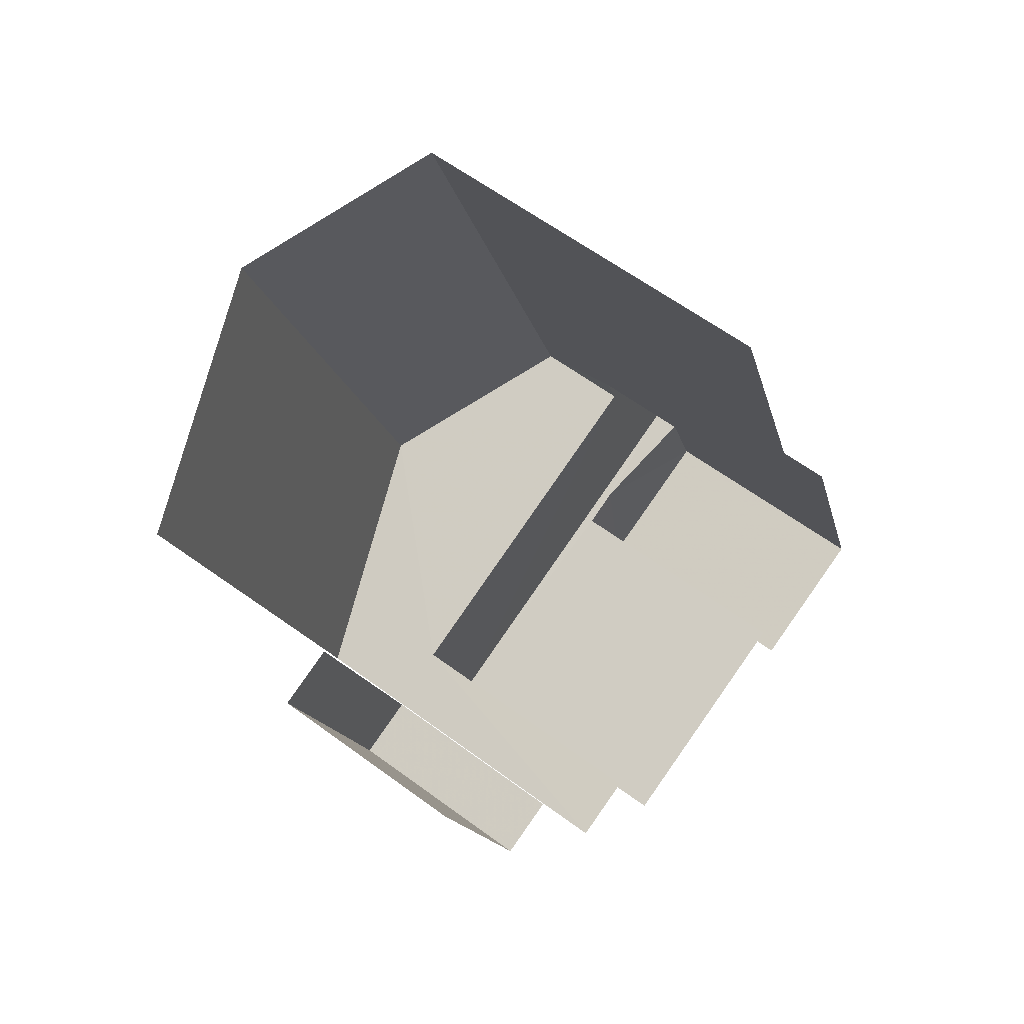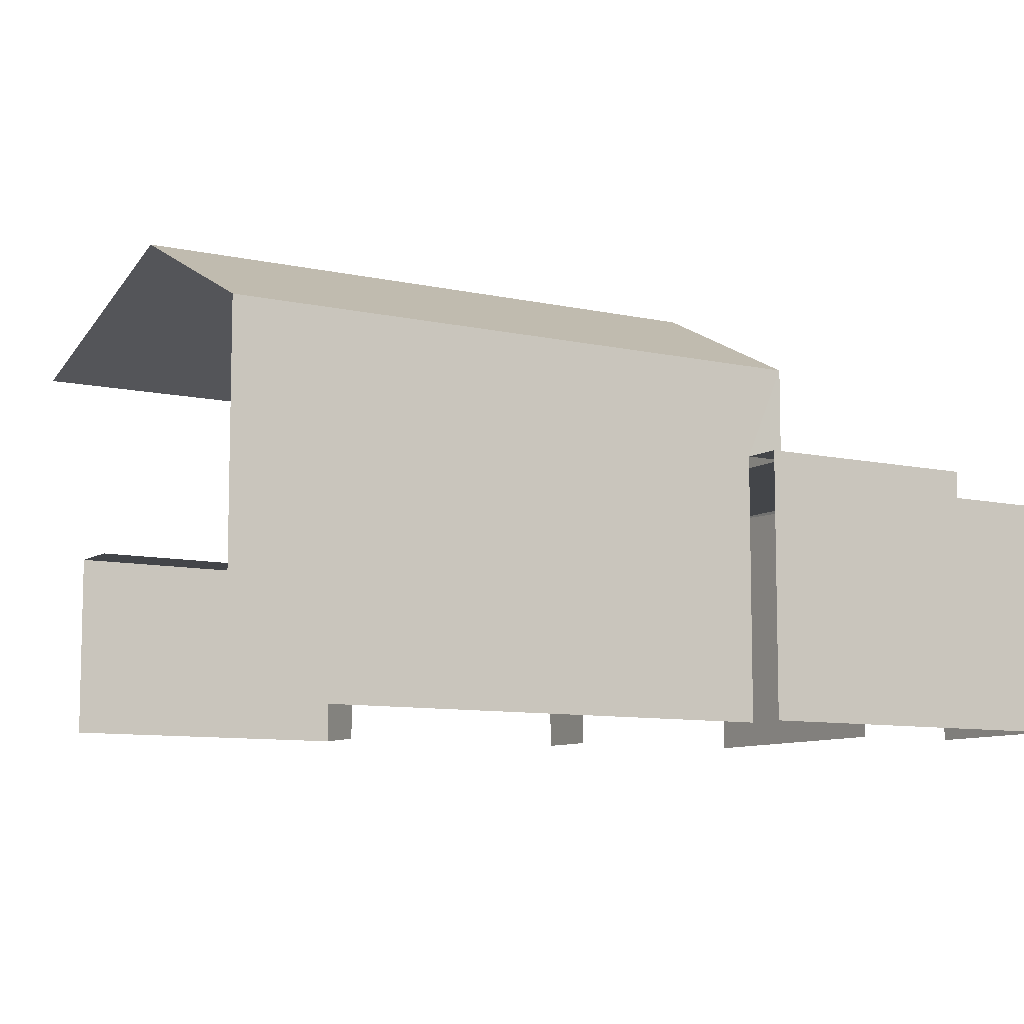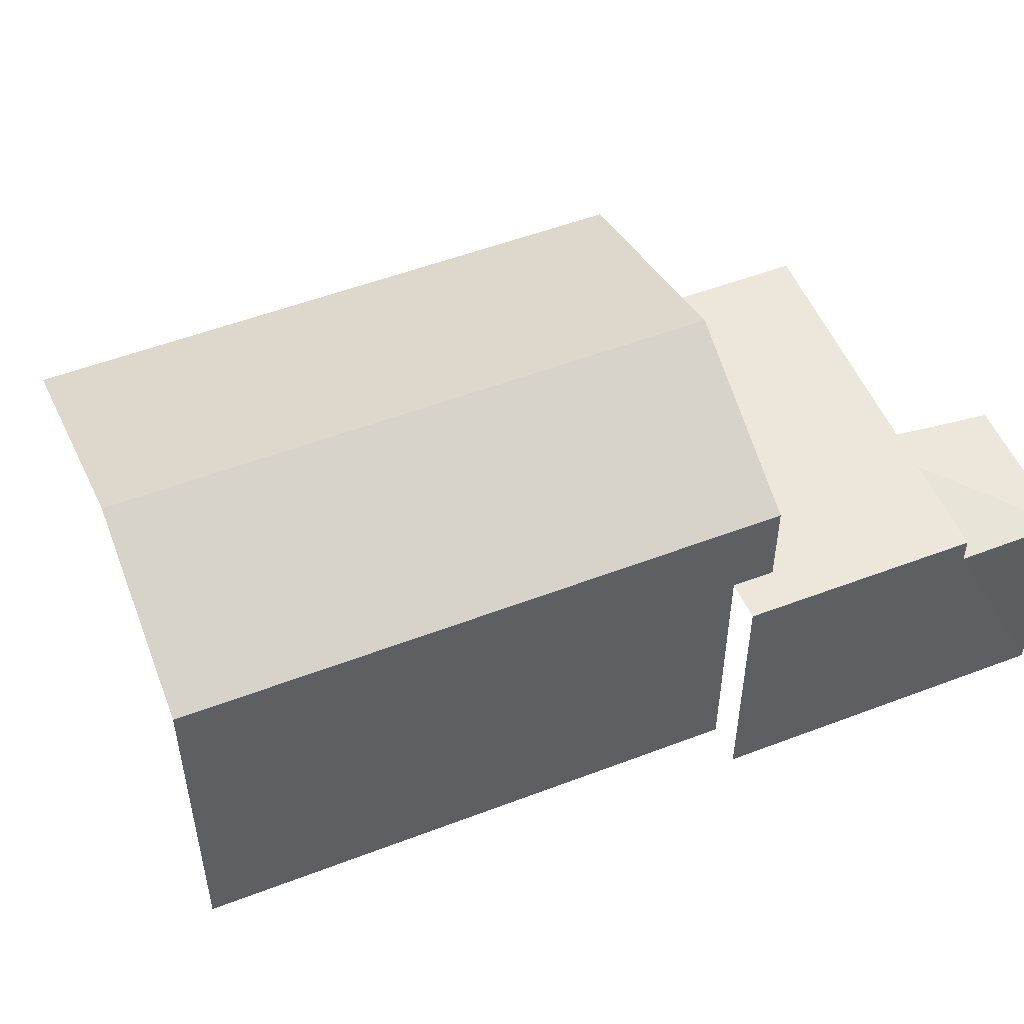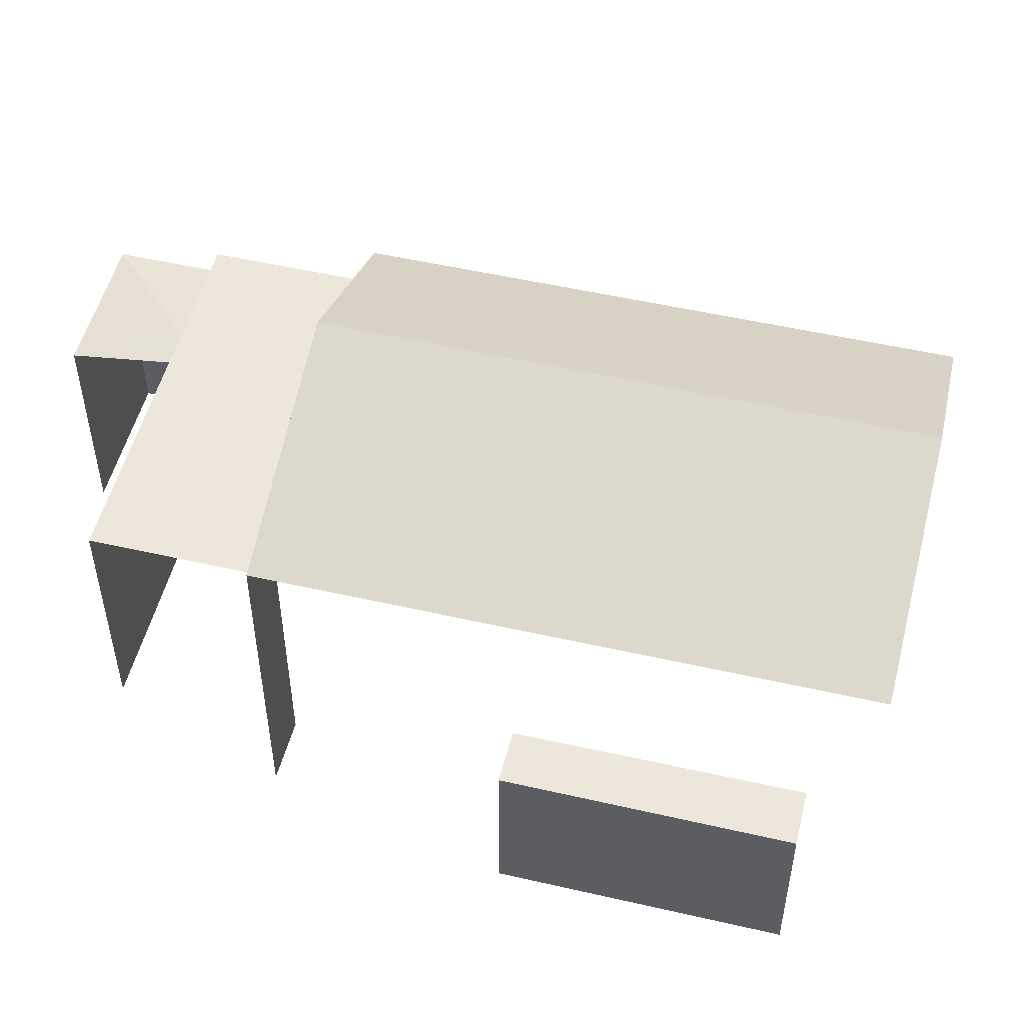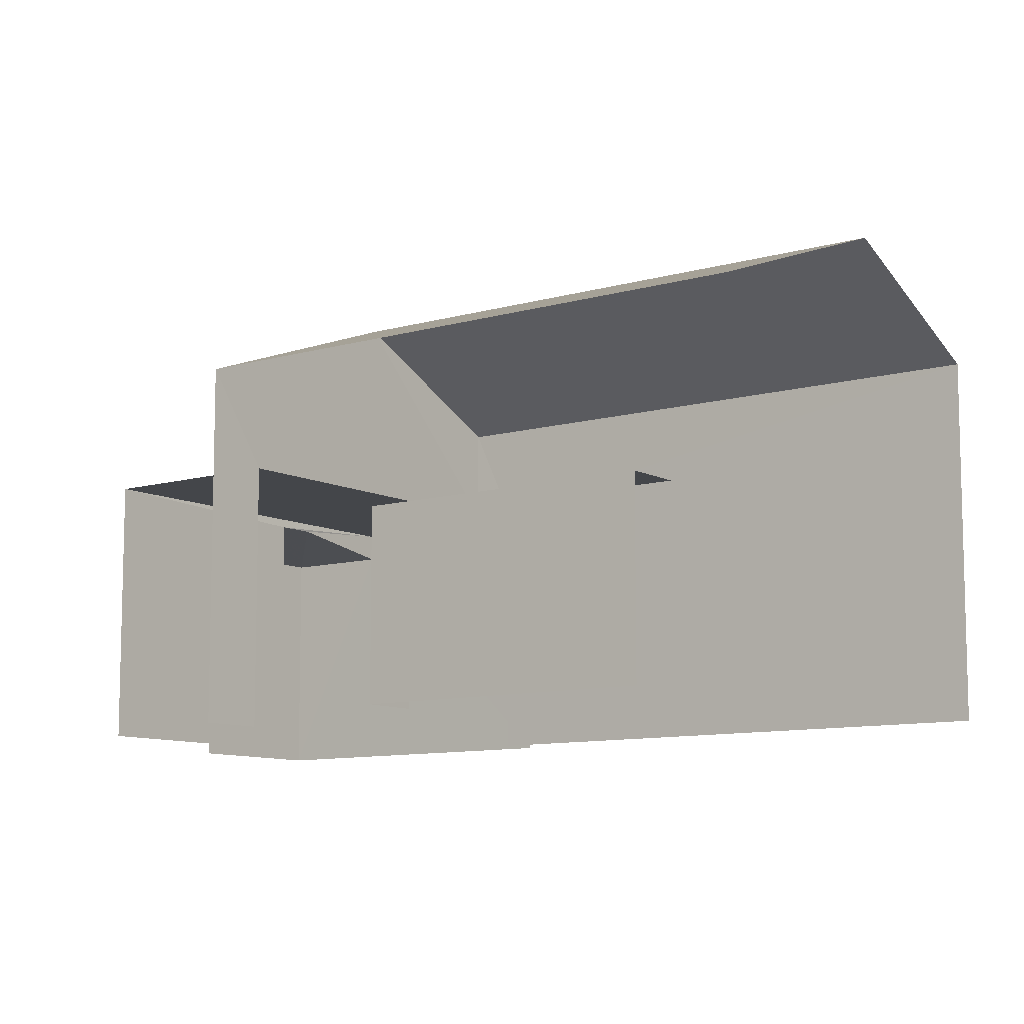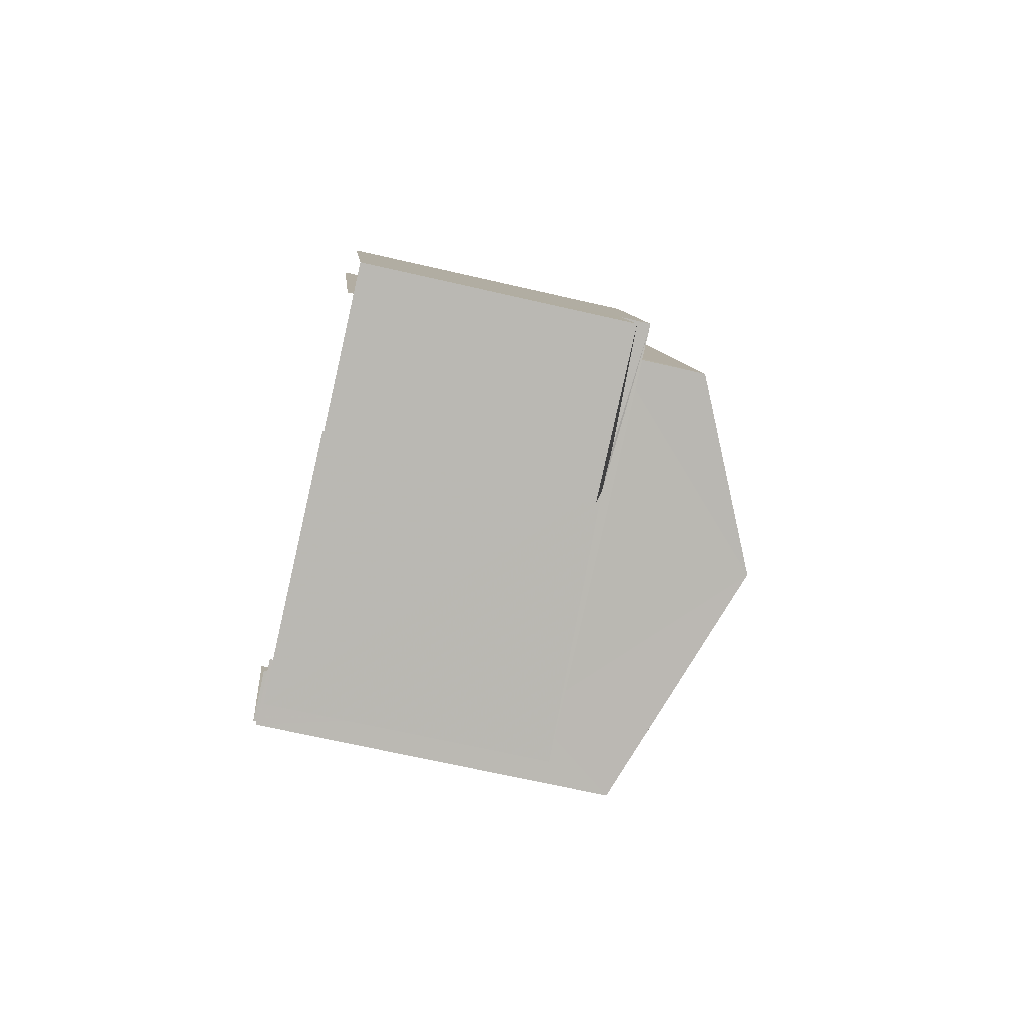
<metadata>
{"format":"obj","ext":"obj","renderer":"f3d","projection":"perspective","resolution":1024,"background":"white","views":[{"elev":60.2,"azim":127.3,"up":"+Y"},{"elev":-8.9,"azim":-140.6,"up":"+Z"},{"elev":52.6,"azim":-131.4,"up":"+Z"},{"elev":51.9,"azim":84.9,"up":"+Z"},{"elev":-9.7,"azim":108.1,"up":"+Z"},{"elev":-63.5,"azim":-103.4,"up":"+Y"}]}
</metadata>
<code>
v -2.245e+05 -1.278e+05 14.56
v -2.245e+05 -1.278e+05 14.56
v -2.245e+05 -1.278e+05 14.56
v -2.245e+05 -1.278e+05 14.56
v -2.245e+05 -1.278e+05 14.56
v -2.245e+05 -1.278e+05 14.56
v -2.245e+05 -1.278e+05 14.56
v -2.245e+05 -1.278e+05 14.56
v -2.245e+05 -1.278e+05 14.56
v -2.245e+05 -1.278e+05 14.56
v -2.245e+05 -1.279e+05 14.56
v -2.245e+05 -1.278e+05 14.56
v -2.245e+05 -1.278e+05 14.56
v -2.245e+05 -1.279e+05 14.56
v -2.245e+05 -1.278e+05 18.9
v -2.245e+05 -1.278e+05 18.9
v -2.245e+05 -1.278e+05 18.9
v -2.245e+05 -1.278e+05 18.9
v -2.245e+05 -1.279e+05 18.9
v -2.245e+05 -1.278e+05 18.9
v -2.245e+05 -1.278e+05 20.42
v -2.245e+05 -1.278e+05 20.42
v -2.245e+05 -1.278e+05 21.86
v -2.245e+05 -1.278e+05 21.86
v -2.245e+05 -1.278e+05 17.54
v -2.245e+05 -1.278e+05 17.54
v -2.245e+05 -1.278e+05 17.54
v -2.245e+05 -1.278e+05 17.54
v -2.245e+05 -1.278e+05 20.42
v -2.245e+05 -1.278e+05 20.42
v -2.245e+05 -1.278e+05 18.76
v -2.245e+05 -1.278e+05 18.45
v -2.245e+05 -1.278e+05 18.45
v -2.245e+05 -1.279e+05 18.45
v -2.245e+05 -1.278e+05 18.76
f 1 2 3
f 4 3 5
f 4 6 7
f 8 7 6
f 2 9 10
f 8 6 11
f 5 2 10
f 12 5 13
f 6 12 14
f 3 2 5
f 12 4 5
f 12 6 4
f 2 1 25
f 1 30 25
f 5 28 13
f 28 30 29
f 25 30 28
f 13 28 29
f 30 1 24
f 1 3 24
f 3 21 24
f 6 34 11
f 6 35 34
f 2 27 9
f 2 25 27
f 12 19 14
f 12 20 19
f 15 7 16
f 15 4 7
f 15 16 17
f 16 18 17
f 17 19 20
f 17 18 19
f 21 22 23
f 24 21 23
f 25 26 27
f 25 28 26
f 29 30 24
f 23 29 24
f 31 32 33
f 31 33 34
f 35 31 34
f 8 32 7
f 7 32 16
f 8 33 32
f 16 32 18
f 33 8 11
f 34 33 11
f 5 10 26
f 28 5 26
f 3 15 21
f 21 15 22
f 3 4 15
f 22 15 17
f 6 14 35
f 14 19 35
f 31 18 32
f 19 18 35
f 35 18 31
f 27 10 9
f 27 26 10
f 12 13 20
f 17 20 23
f 22 17 23
f 20 13 29
f 23 20 29

</code>
